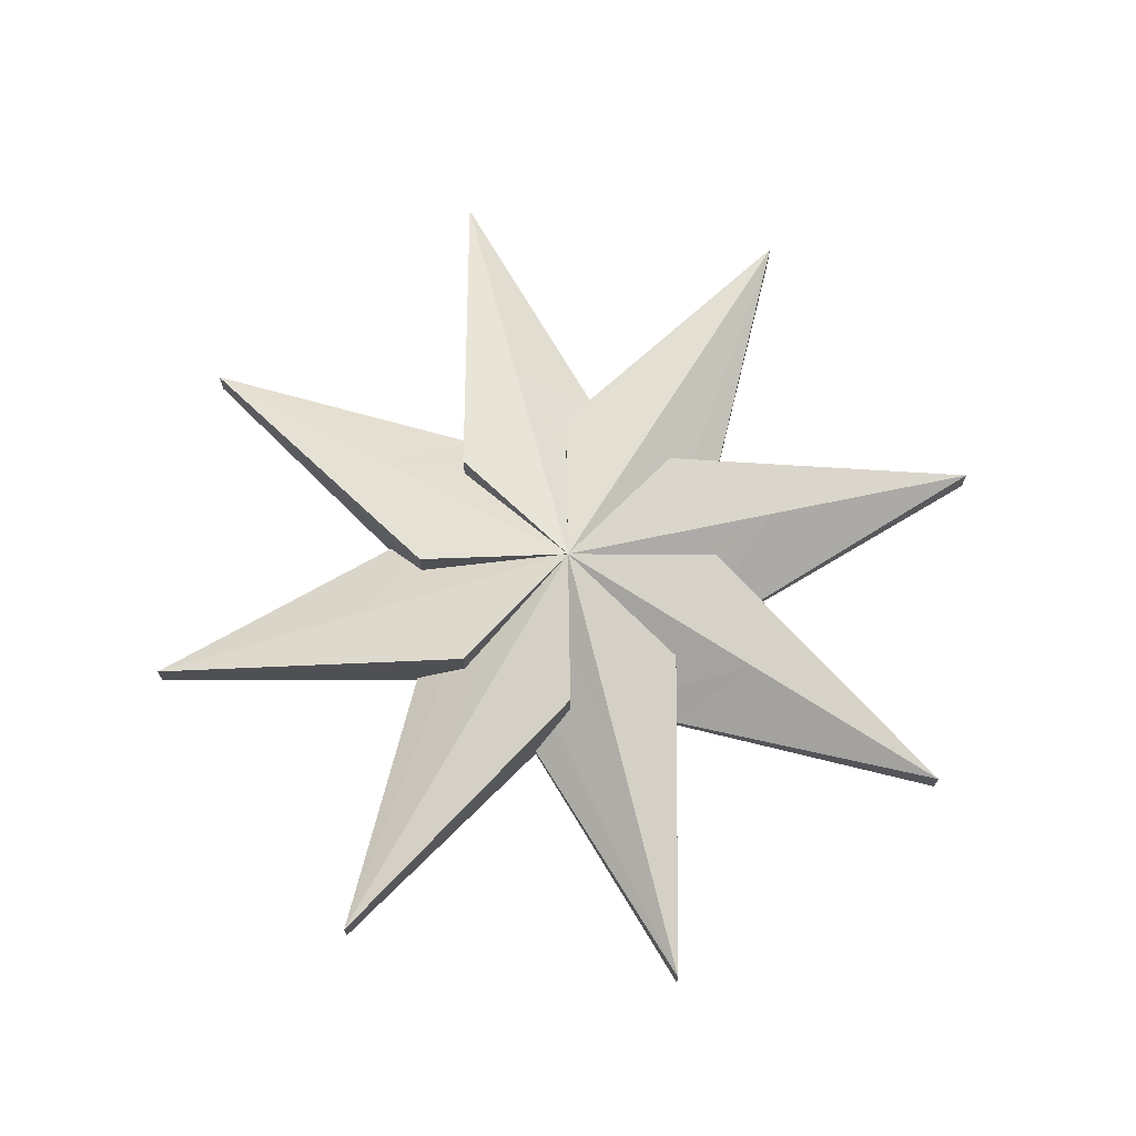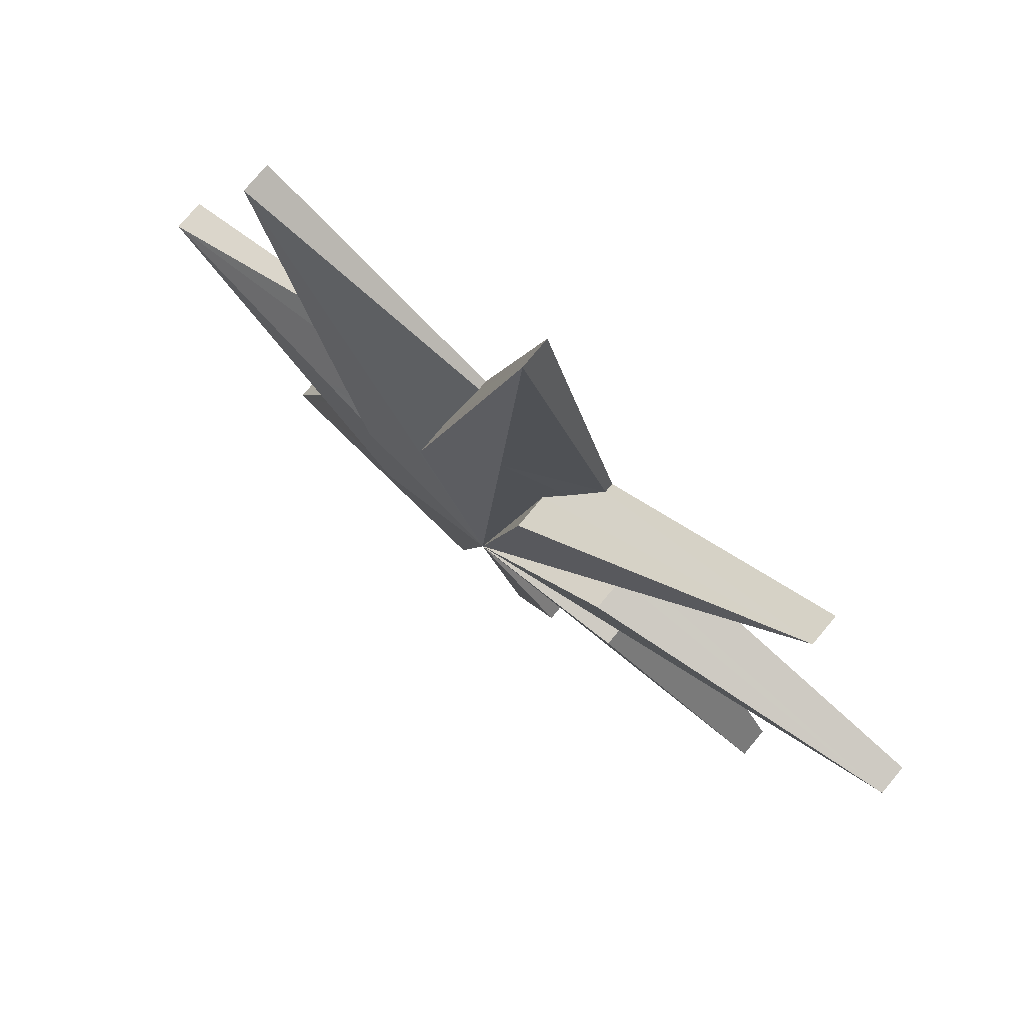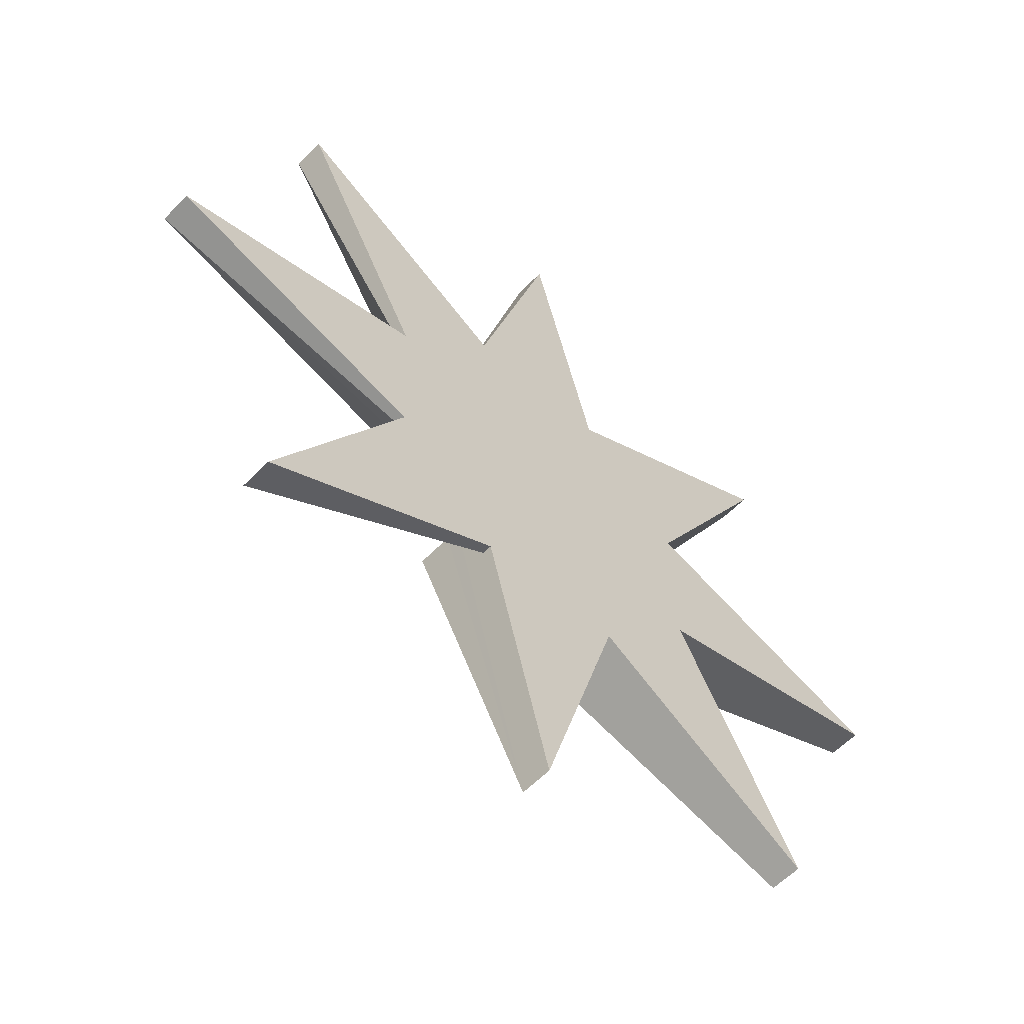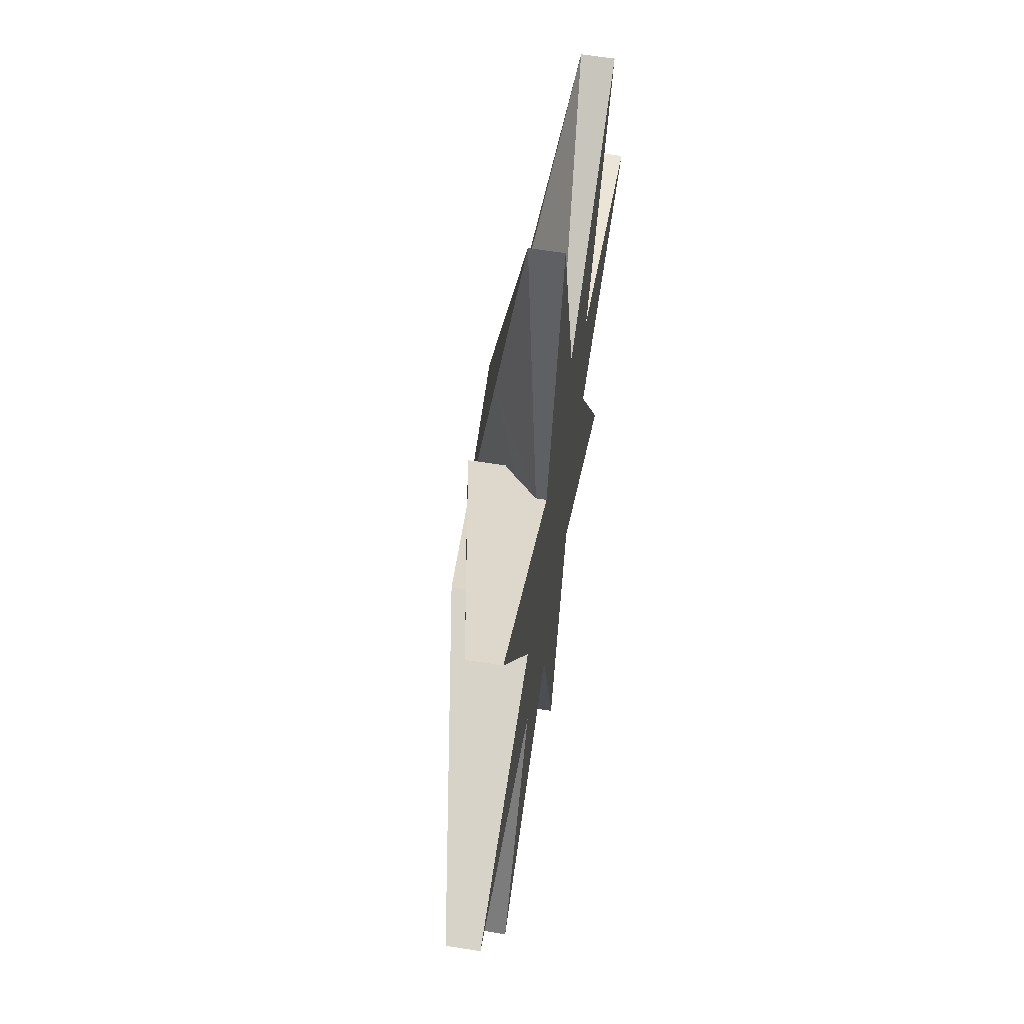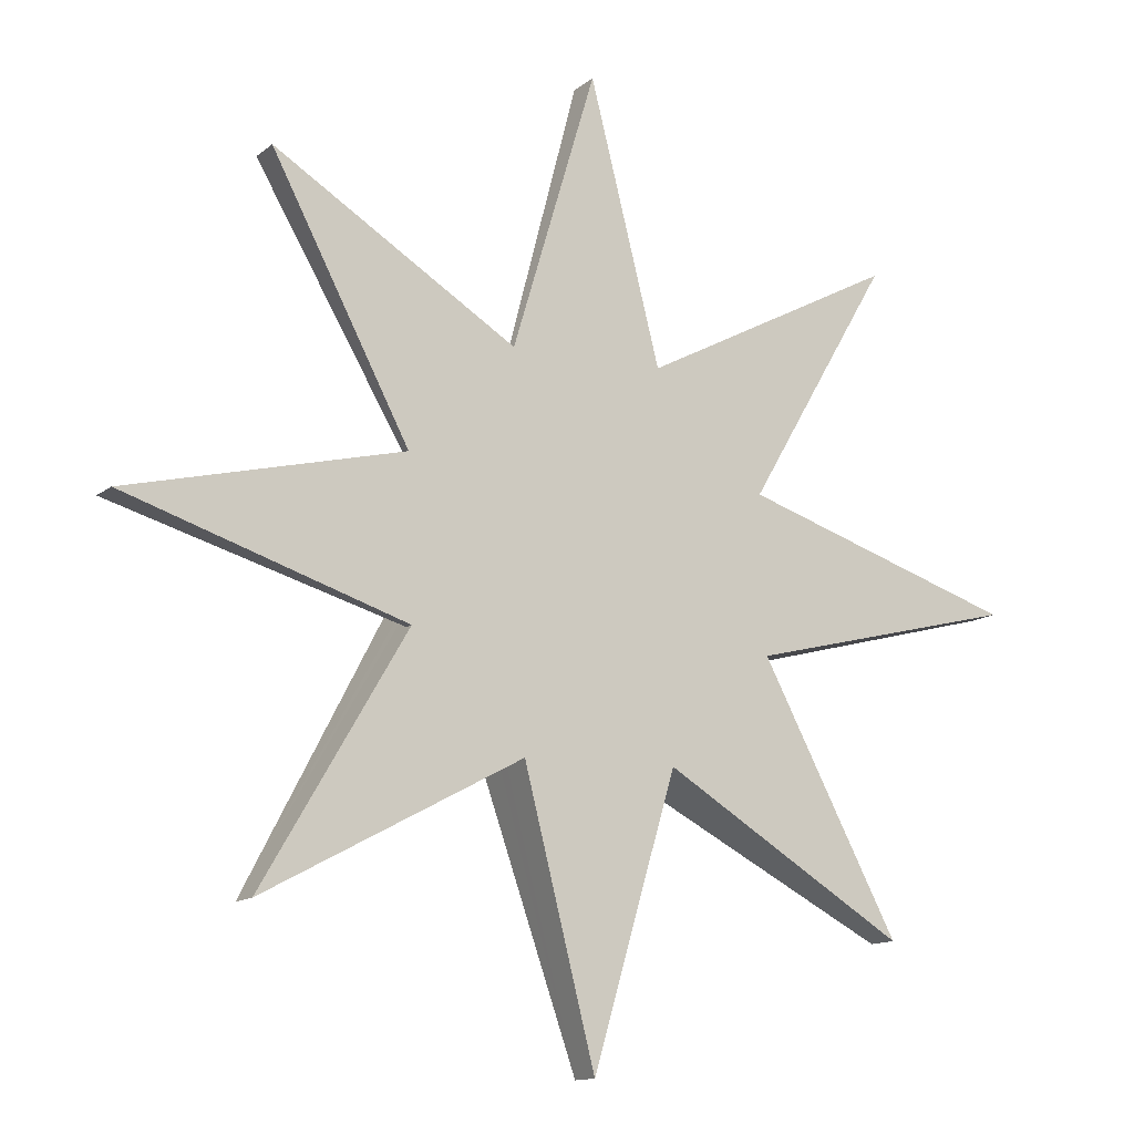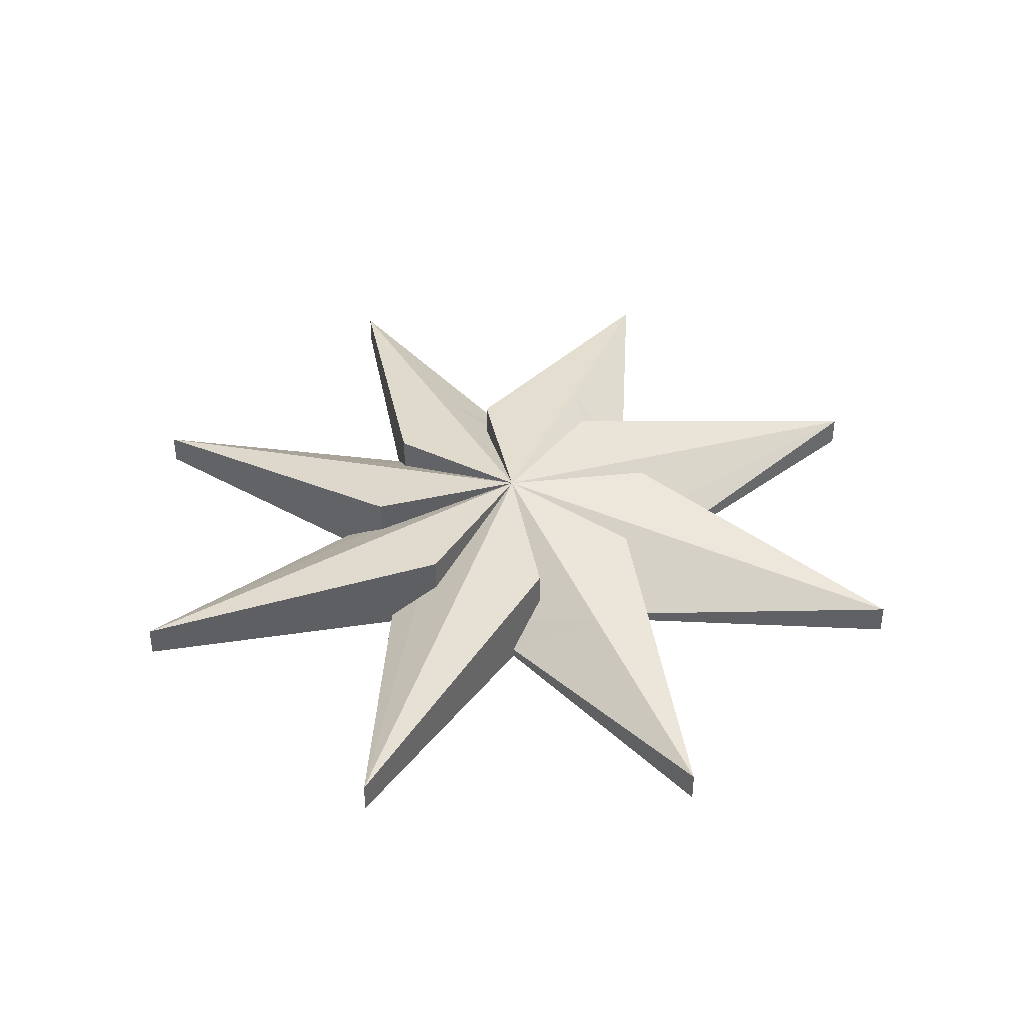
<metadata>
{"format":"obj","ext":"obj","renderer":"f3d","projection":"perspective","resolution":1024,"background":"white","views":[{"elev":70.8,"azim":120.6,"up":"+Y"},{"elev":76.2,"azim":-140.3,"up":"+Z"},{"elev":-57.6,"azim":-43.3,"up":"+Z"},{"elev":60.7,"azim":-80.7,"up":"+Z"},{"elev":-13.6,"azim":-31.2,"up":"+Z"},{"elev":40.9,"azim":155.0,"up":"+Y"}]}
</metadata>
<code>
o star_fixed.001
v -0.01023 -0 0.00382
v -0.01768 -0 0.01768
v -0.01768 0.00031 0.01768
v -0.01023 0.00054 0.00382
v -0.01023 0.00026 0.00382
v -0.01768 0.00176 0.01768
v -0.00453 -0 0.00993
v -0.00453 0.00026 0.00993
v -0.00453 0.00054 0.00993
v -0.00305 0.00173 0.00906
v -0.00204 0.0025 0.00847
v -0.00204 0.00445 0.00847
v -0.00994 0.00054 -0.00453
v -0.025 0.00176 0
v -0.025 0.00031 0
v -0.025 0 0
v -0.00994 0 -0.00453
v -0.00994 0.00026 -0.00453
v -0.00857 0.00173 0.00425
v -0.00744 0.0025 0.00455
v -0.00744 0.00445 0.00455
v -0.00383 0 -0.01023
v -0.01768 0.00031 -0.01768
v -0.00383 0.00054 -0.01023
v -0.01768 0.00176 -0.01768
v -0.01768 0 -0.01768
v -0.00383 0.00026 -0.01023
v -0.00907 0.00173 -0.00305
v -0.00848 0.0025 -0.00204
v -0.00848 0.00445 -0.00204
v -0.00455 0.00445 -0.00744
v 0 0.005 0
v 0 0.00338 -0.0125
v 0.00204 0.0025 -0.00848
v 0.00305 0.00173 -0.00907
v 0.00144 0.00323 -0.00598
v 0 0 -0.025
v 0.00452 0 -0.00994
v 0 0.00031 -0.025
v 0.00452 0.00026 -0.00994
v 0.00452 0.00054 -0.00994
v 0 0.00176 -0.025
v -0.00426 0.00173 -0.00857
v -0.00455 0.0025 -0.00744
v 0.01768 0 -0.01768
v 0.01022 0 -0.00383
v 0.01768 0.00031 -0.01768
v 0.01022 0.00026 -0.00383
v 0.01022 0.00054 -0.00383
v 0.01768 0.00176 -0.01768
v 0.00204 0.00445 -0.00848
v 0.025 0.00176 0
v 0.025 0.00031 0
v 0.00993 0.00026 0.00452
v 0.00993 -0 0.00452
v 0.025 0 0
v 0.00993 0.00054 0.00452
v 0.00857 0.00173 -0.00426
v 0.00743 0.00445 -0.00455
v 0.00743 0.0025 -0.00455
v 0.01768 0.00176 0.01768
v 0.01768 0.00031 0.01768
v 0.00382 0.00026 0.01022
v 0.00382 -0 0.01022
v 0.01768 -0 0.01768
v 0.00382 0.00054 0.01022
v 0.00906 0.00173 0.00305
v 0.00847 0.00445 0.00204
v 0.00847 0.0025 0.00204
v 0 0.00031 0.025
v 0 0.00176 0.025
v 0 -0 0.025
v 0.00425 0.00173 0.00857
v 0.00455 0.0025 0.00743
v 0.00455 0.00445 0.00743
v 0 0 0
v 0.00455 -0 0.00743
v 0.0003 -0 0.00833
v 0.00262 -0 0.00958
v 0 -0 0.0125
v 0.00857 0 -0.00426
v 0.00884 0 -0.00884
v 0.00611 -0 0.00567
v 0.00884 -0 0.00884
v 0 0 -0.0125
v 0.00305 0 -0.00907
v 0.00204 0 -0.00848
v -0.0125 0 0
v -0.00958 -0 0.00262
v 0.00425 -0 0.00857
v -0.00907 0 -0.00305
v 0.0125 0 0
v 0.00847 -0 0.00204
v -0.00204 -0 0.00847
v -0.00568 -0 0.00611
v 0.00357 -0 0.00852
v -0.00853 -0 0.00357
v -0.00833 -0 0.0003
v -0.00744 -0 0.00455
v 0.00855 -0 0.0035
v 0.00863 -0 0.00492
v -0.00884 -0 0.00884
v -0.00492 -0 0.00863
v -0.00848 0 -0.00204
v -0.00855 0 -0.00351
v -0.00611 0 -0.00568
v -0.00857 -0 0.00425
v 0.00743 0 -0.00455
v 0.00852 0 -0.00357
v -0.00426 0 -0.00857
v -0.00357 0 -0.00853
v -0.00455 0 -0.00744
v -0.00863 0 -0.00492
v -0.00305 -0 0.00906
v -0.00884 0 -0.00884
v 0.00833 0 -0.00031
v 0.00958 0 -0.00262
v -0.00031 0 -0.00833
v 0.0035 0 -0.00855
v 0.00567 0 -0.00611
v 0.00492 0 -0.00863
v 0.00906 -0 0.00305
v -0.00262 0 -0.00958
v -0.00351 -0 0.00855
v -0.00884 0.00338 0.00884
v -0.00525 0.00323 0.00321
v -0.00144 0.00323 0.00598
v -0.0125 0.00338 0
v -0.00598 0.00323 -0.00144
v -0.00884 0.00338 -0.00884
v -0.00321 0.00323 -0.00525
v 0.00598 0.00323 0.00144
v 0.00884 0.00338 -0.00884
v 0.00525 0.00323 -0.00321
v 0.0125 0.00338 0
v 0.00884 0.00338 0.00884
v 0.00321 0.00323 0.00525
v 0 0.00338 0.0125
f 2 8 3
f 11 6 10
f 12 6 11
f 16 15 17
f 16 5 15
f 20 14 19
f 21 14 20
f 26 23 22
f 29 25 28
f 26 18 23
f 25 29 30
f 23 13 25
f 31 32 33
f 33 34 35
f 33 36 34
f 33 32 36
f 44 42 43
f 42 44 31
f 37 27 39
f 39 24 42
f 34 51 35
f 50 47 41
f 60 59 58
f 52 53 49
f 61 62 57
f 68 61 69
f 67 69 61
f 71 70 66
f 73 74 71
f 75 71 74
f 76 77 78
f 78 79 80
f 76 78 80
f 81 82 45
f 46 81 45
f 72 80 64
f 76 83 84
f 85 86 87
f 85 87 76
f 16 88 89
f 16 89 1
f 84 90 77
f 84 77 76
f 88 16 91
f 76 92 93
f 94 95 76
f 90 96 77
f 89 97 1
f 65 64 84
f 97 98 76
f 99 97 76
f 90 84 64
f 100 101 83
f 76 93 100
f 76 100 83
f 7 102 103
f 104 105 106
f 76 104 106
f 97 89 98
f 1 107 102
f 1 102 2
f 108 81 109
f 110 111 112
f 105 17 113
f 80 114 94
f 80 94 76
f 104 91 105
f 26 115 113
f 26 113 17
f 79 64 80
f 92 76 116
f 92 116 117
f 76 112 118
f 76 88 104
f 91 104 88
f 111 118 112
f 86 119 87
f 102 99 76
f 120 87 119
f 26 22 115
f 95 103 102
f 76 95 102
f 76 106 115
f 80 7 114
f 120 119 121
f 38 85 37
f 55 100 122
f 37 85 22
f 82 38 45
f 81 46 109
f 123 22 85
f 118 111 123
f 96 78 77
f 109 117 116
f 84 83 101
f 84 101 55
f 65 84 55
f 92 56 122
f 93 122 100
f 121 86 38
f 92 117 46
f 56 92 46
f 115 110 112
f 115 112 76
f 96 90 79
f 108 109 116
f 108 116 76
f 110 115 22
f 17 91 16
f 95 124 103
f 114 103 124
f 114 124 94
f 105 113 106
f 120 121 82
f 76 120 82
f 22 123 110
f 107 99 102
f 111 110 123
f 118 123 85
f 76 118 85
f 122 93 92
f 55 122 56
f 81 108 82
f 117 109 46
f 107 1 97
f 78 96 79
f 99 107 97
f 7 80 72
f 64 79 90
f 88 76 98
f 88 98 89
f 17 105 91
f 87 120 76
f 38 82 121
f 115 106 113
f 86 121 119
f 100 55 101
f 85 38 86
f 102 7 2
f 82 108 76
f 95 94 124
f 103 114 7
f 32 125 12
f 6 12 125
f 19 125 20
f 125 126 20
f 125 32 126
f 32 51 36
f 34 36 51
f 127 32 12
f 12 11 127
f 21 32 128
f 32 129 128
f 29 128 129
f 28 128 29
f 20 126 21
f 32 21 126
f 32 130 30
f 25 30 130
f 130 44 43
f 130 131 44
f 130 32 131
f 32 30 129
f 68 132 32
f 68 69 132
f 29 129 30
f 44 131 31
f 32 31 131
f 50 51 133
f 32 133 51
f 58 50 133
f 58 133 60
f 133 134 60
f 133 32 134
f 135 59 32
f 52 59 135
f 135 67 52
f 32 132 135
f 69 135 132
f 67 135 69
f 59 60 134
f 59 134 32
f 32 136 68
f 61 68 136
f 136 74 73
f 136 137 74
f 136 32 137
f 32 138 75
f 71 75 138
f 138 11 10
f 138 127 11
f 138 32 127
f 75 74 137
f 137 32 75
f 31 33 42
f 21 128 14
f 128 28 14
f 3 1 2
f 5 3 4
f 3 5 1
f 6 4 3
f 8 2 7
f 10 6 9
f 3 8 6
f 9 6 8
f 13 18 14
f 15 14 18
f 18 17 15
f 5 16 1
f 4 14 5
f 15 5 14
f 19 14 4
f 24 27 25
f 23 25 27
f 27 22 23
f 13 28 25
f 26 17 18
f 23 18 13
f 37 39 38
f 38 39 40
f 39 41 40
f 39 42 41
f 24 43 42
f 37 22 27
f 39 27 24
f 45 47 46
f 46 47 48
f 47 49 48
f 47 50 49
f 38 40 45
f 47 45 40
f 41 35 51
f 50 41 51
f 40 41 47
f 52 57 53
f 55 53 54
f 53 55 56
f 54 53 57
f 53 56 48
f 48 49 53
f 49 58 59
f 52 49 59
f 46 48 56
f 61 66 62
f 64 62 63
f 63 62 66
f 62 64 65
f 54 57 62
f 54 65 55
f 61 57 67
f 62 65 54
f 8 70 9
f 71 9 70
f 70 8 7
f 70 7 72
f 71 66 73
f 63 66 70
f 63 72 64
f 70 72 63
f 4 125 19
f 4 6 125
f 25 130 24
f 43 24 130
f 49 50 58
f 57 52 67
f 61 136 66
f 73 66 136
f 9 71 138
f 138 10 9
f 33 35 41
f 41 42 33
f 13 14 28

</code>
